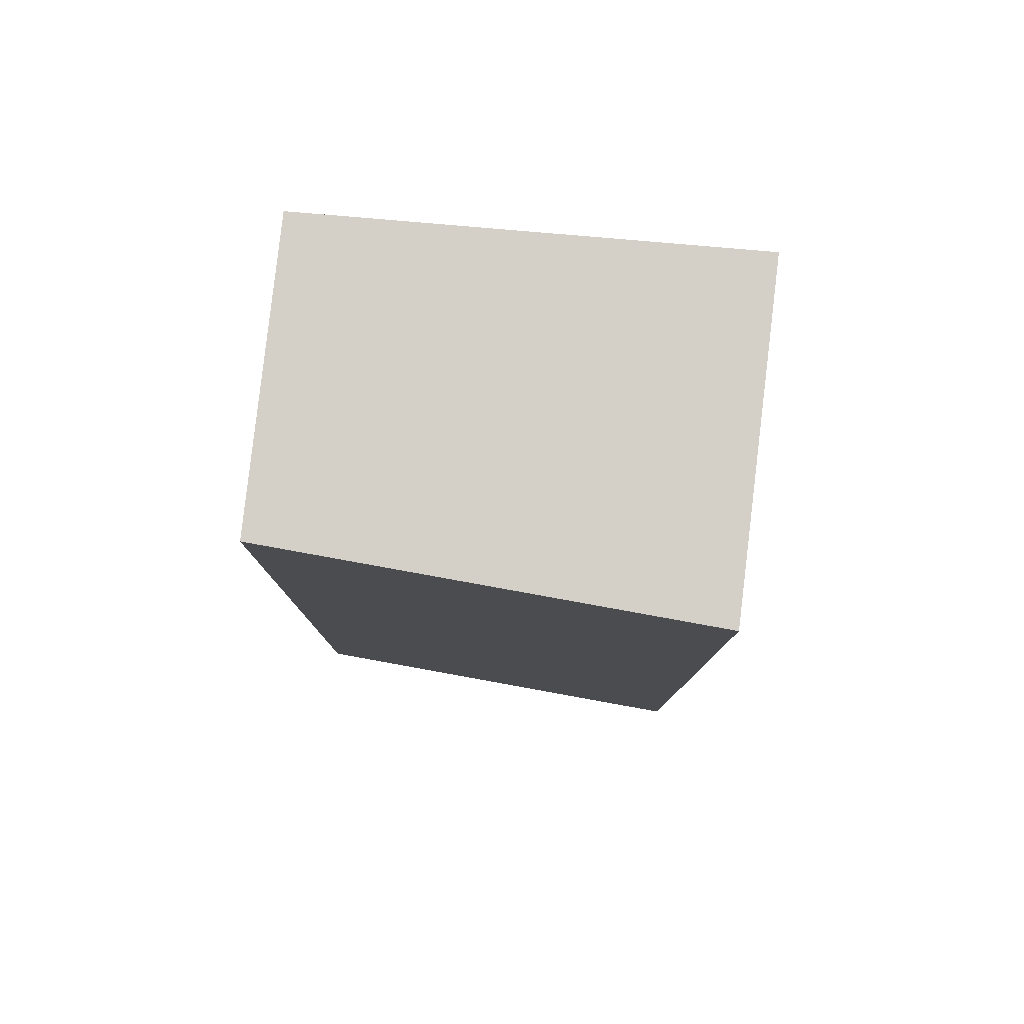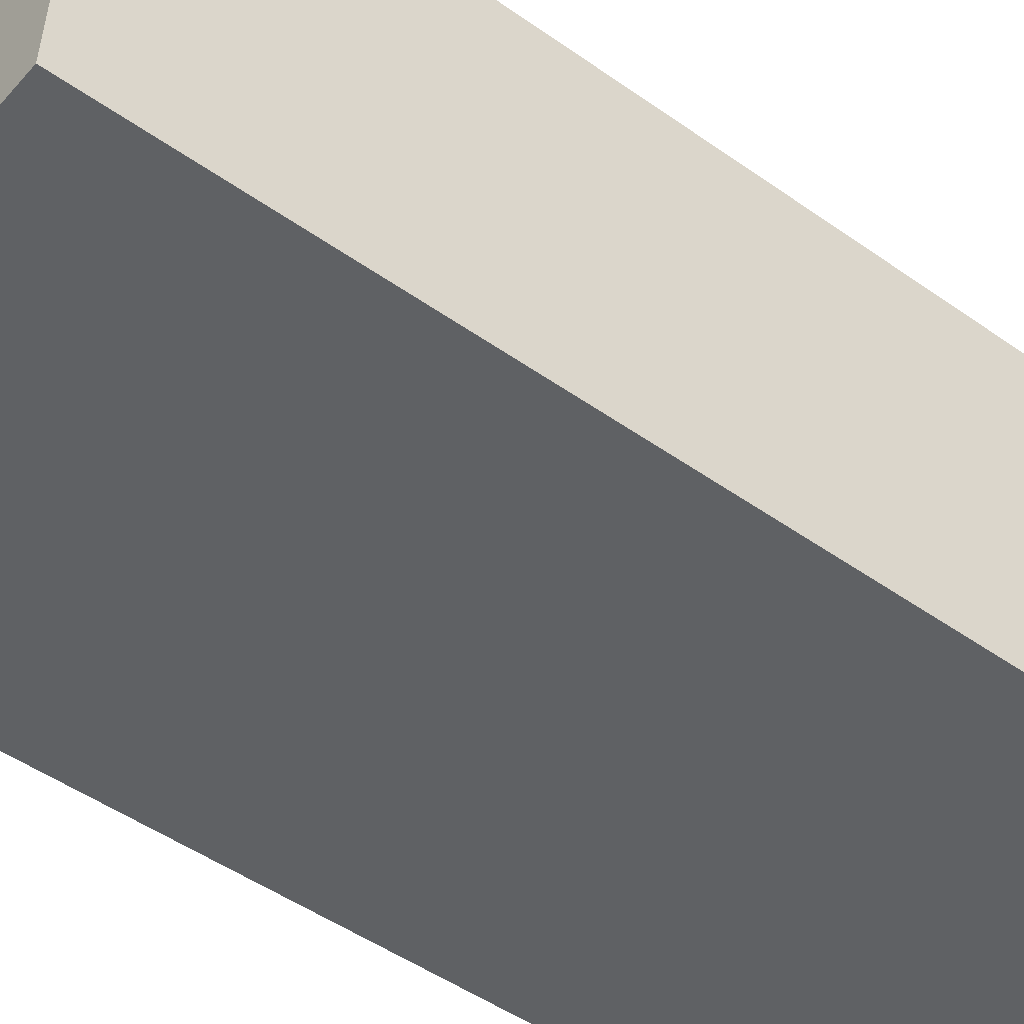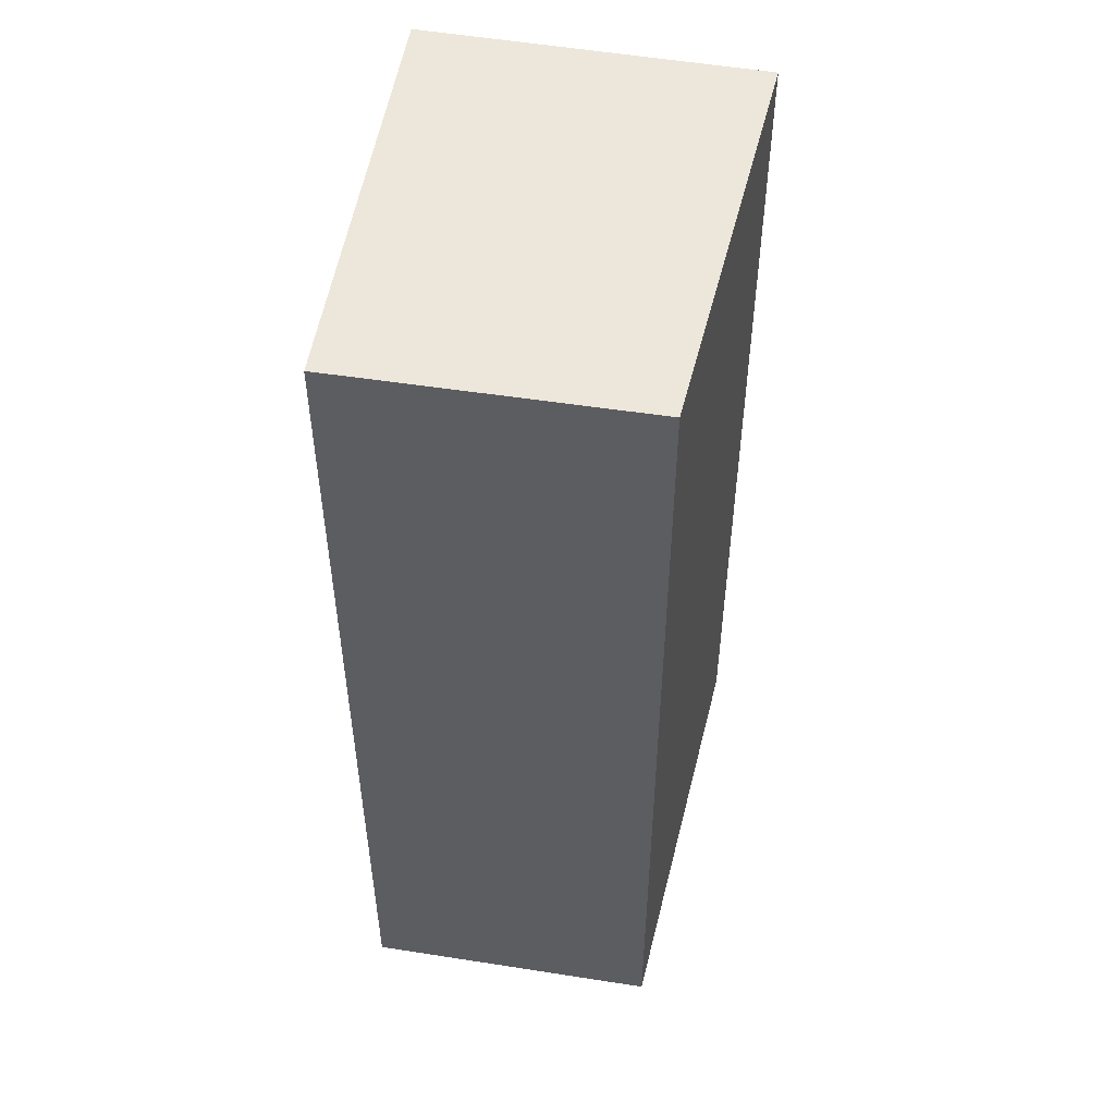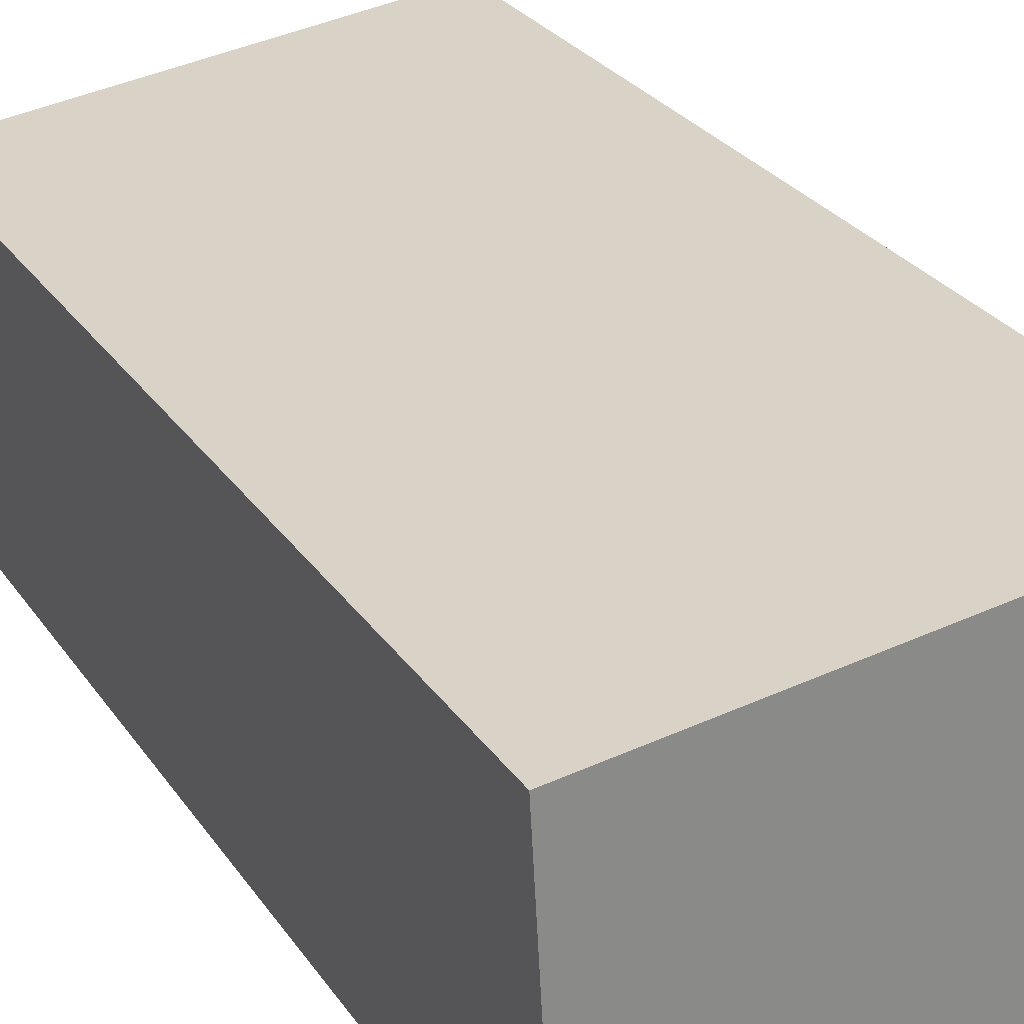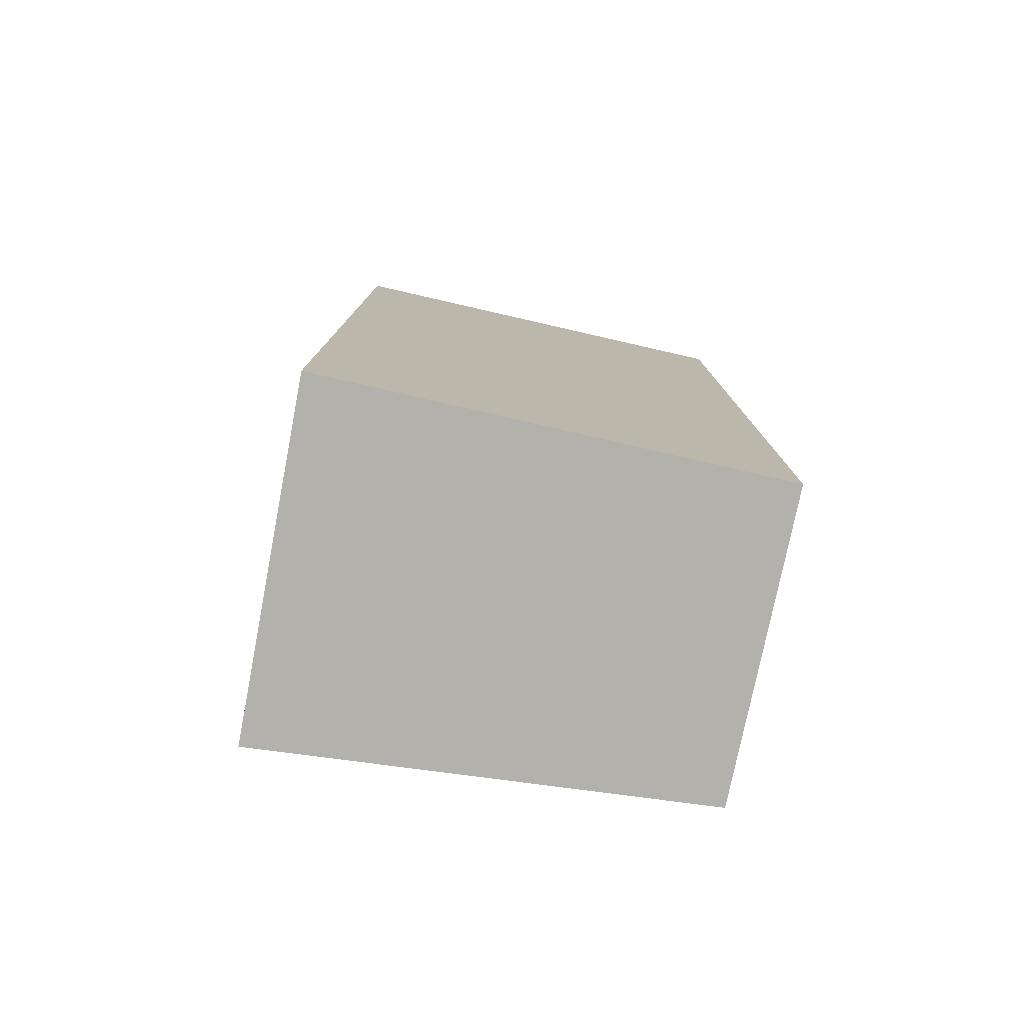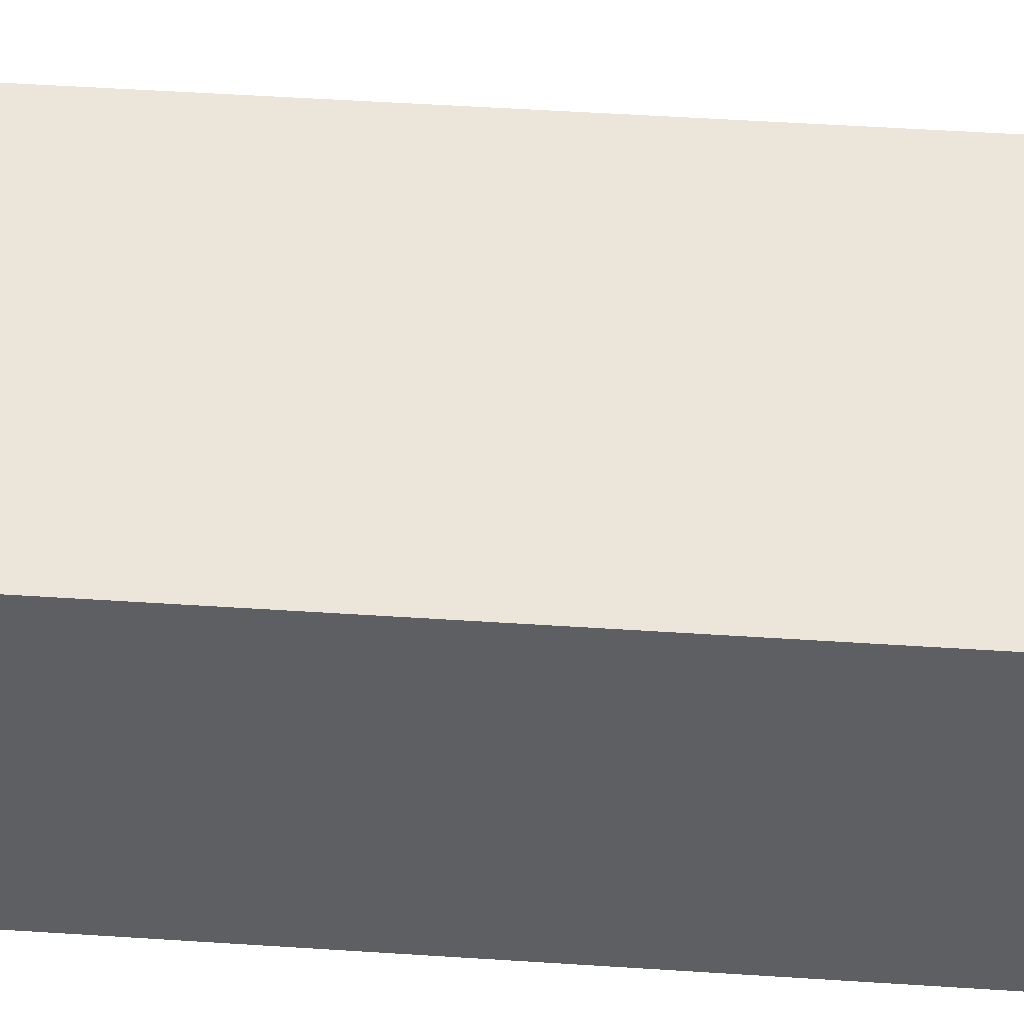
<metadata>
{"format":"obj","ext":"obj","renderer":"f3d","projection":"perspective","resolution":1024,"background":"white","views":[{"elev":79.9,"azim":2.8,"up":"+Y"},{"elev":-48.1,"azim":-128.5,"up":"+Z"},{"elev":51.1,"azim":-83.6,"up":"+Y"},{"elev":27.2,"azim":-26.8,"up":"+Z"},{"elev":-78.9,"azim":165.0,"up":"+Y"},{"elev":54.2,"azim":93.9,"up":"+Z"}]}
</metadata>
<code>
v  0.108 6.045 -1.916
v  2.77 6.045 0.364
v  2.936 6.045 -1.81
v  0 6.045 3.701e-16
v  2.77 -2.229e-17 0.364
v  2.936 1.108e-16 -1.81
v  0.108 1.173e-16 -1.916
v  0 0 0
g defaultobject
f 1 2 3
f 2 1 4
f 5 3 2
f 3 5 6
f 6 1 3
f 1 6 7
f 7 4 1
f 4 7 8
f 8 2 4
f 2 8 5
f 8 6 5
f 6 8 7

</code>
